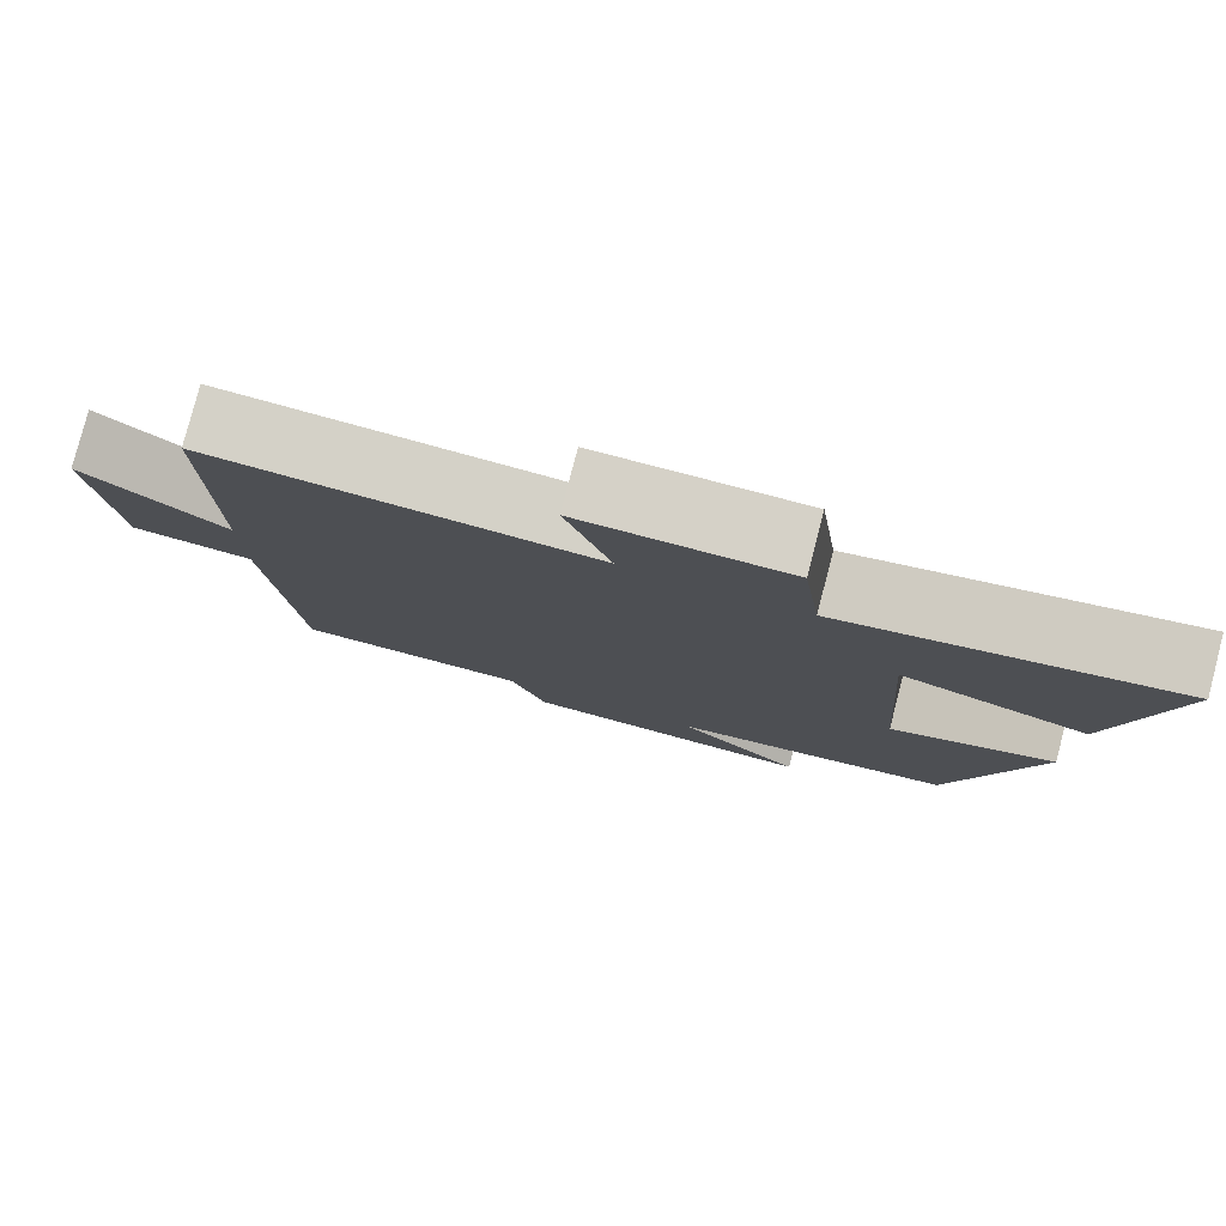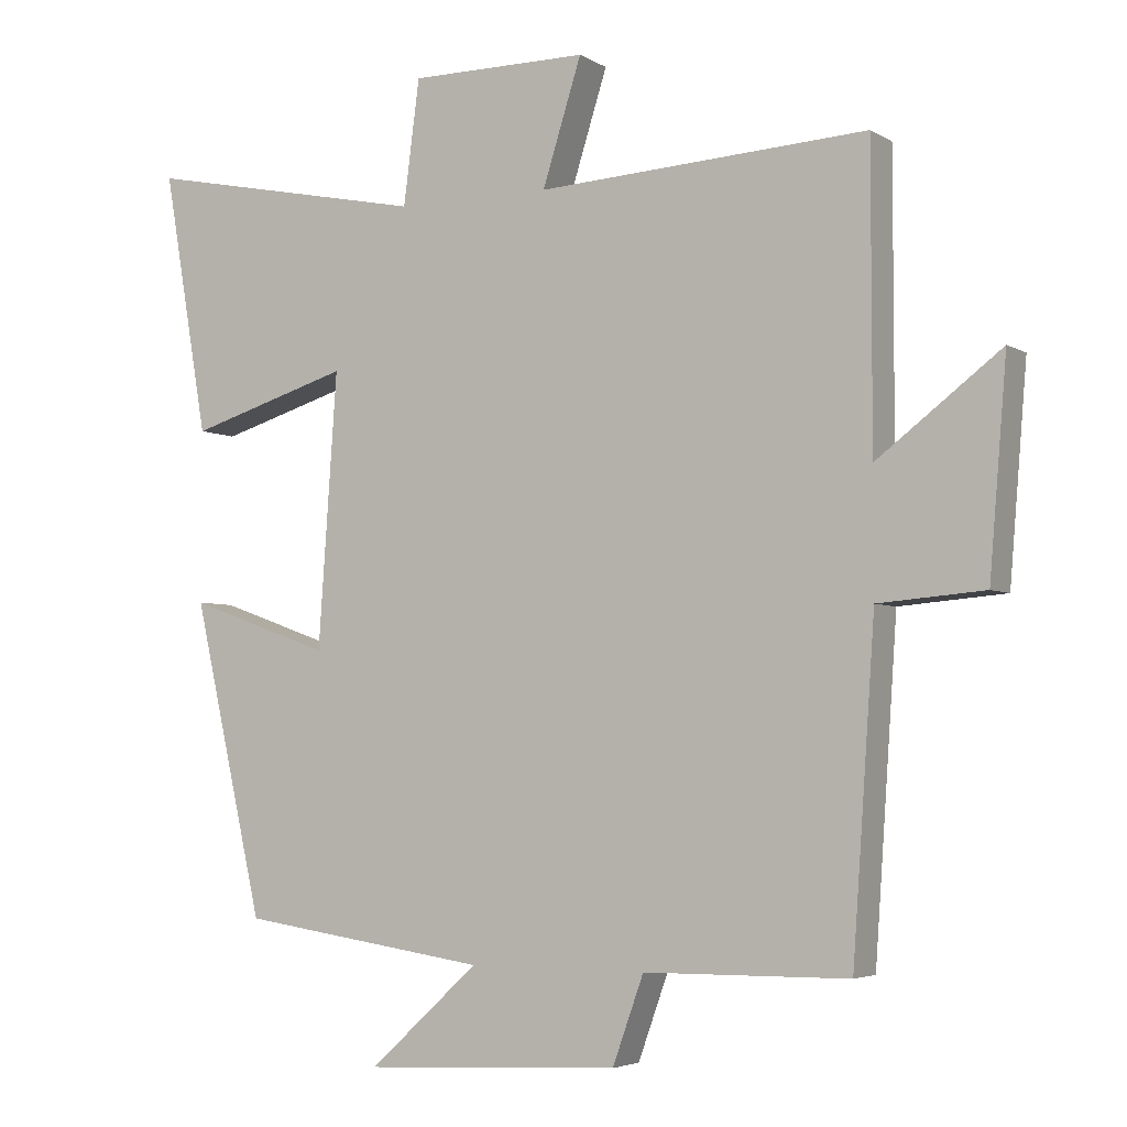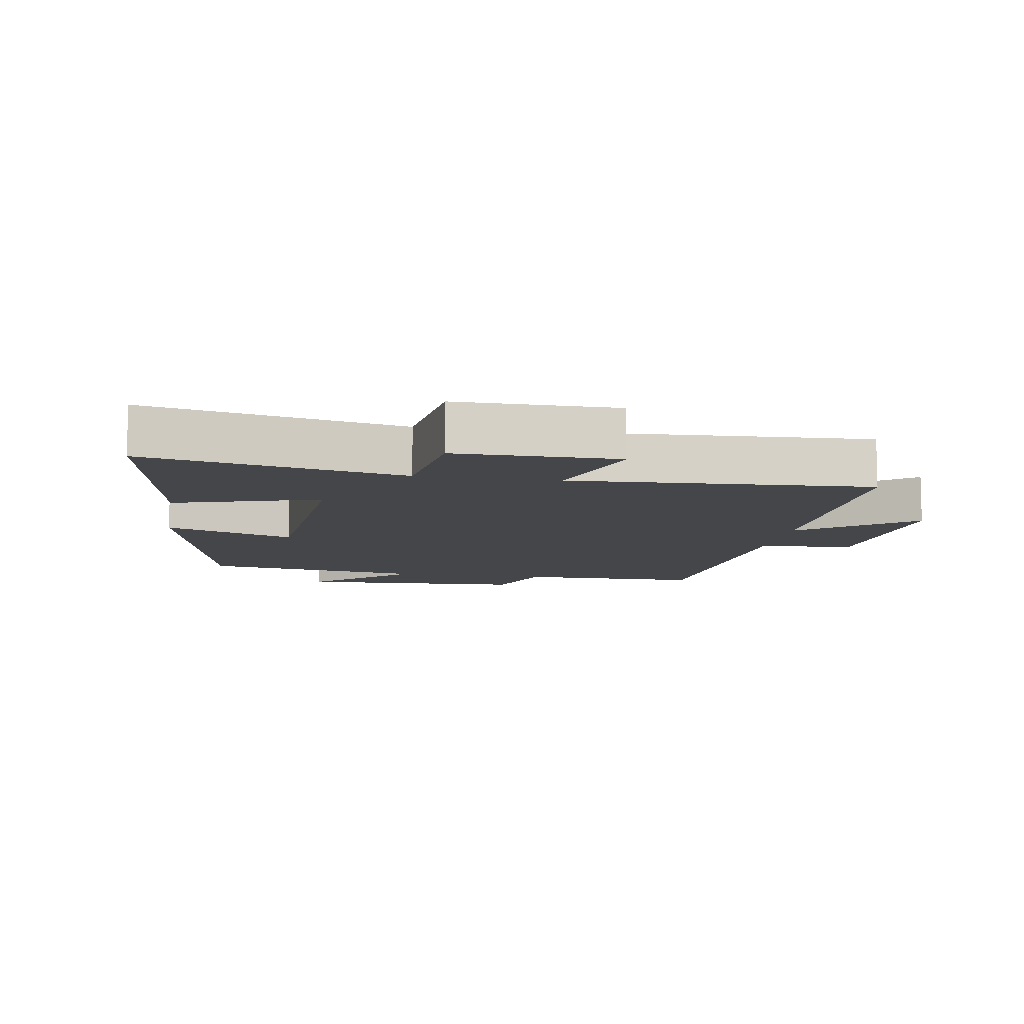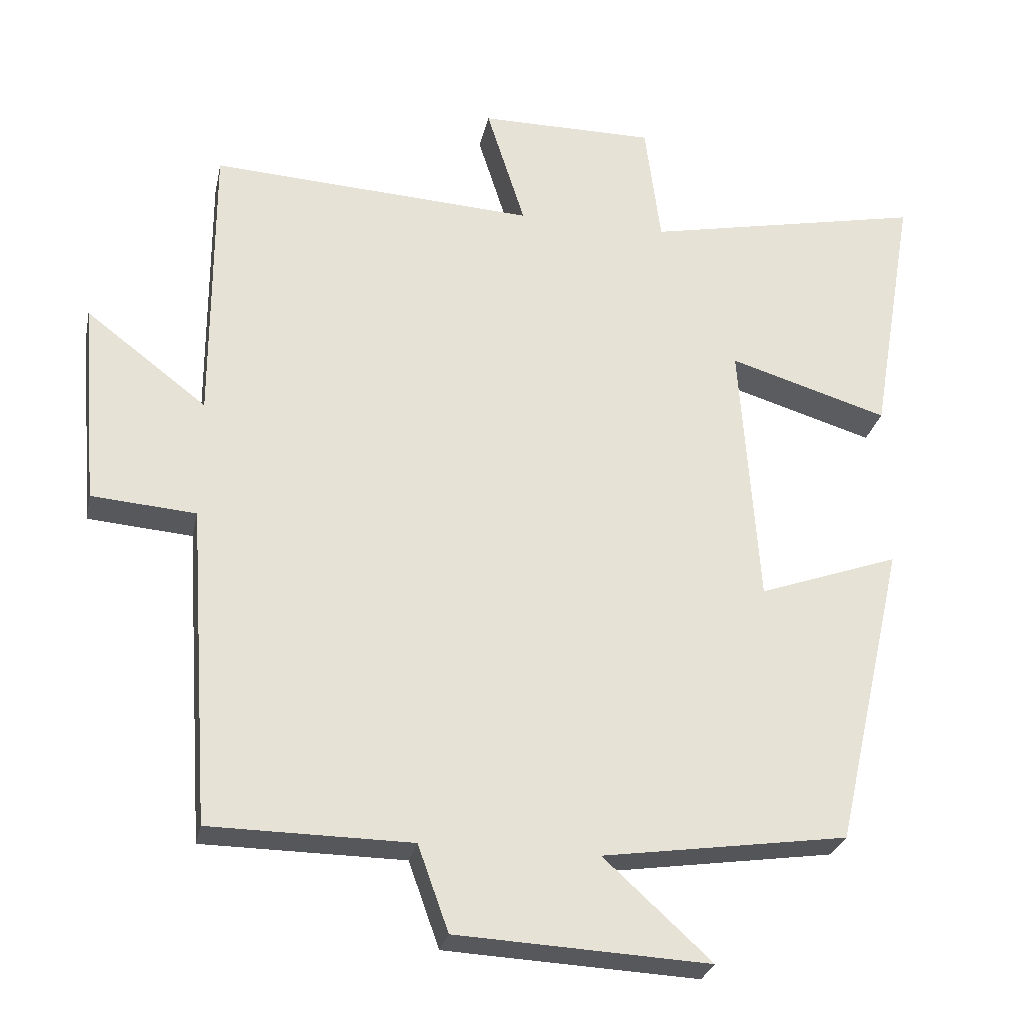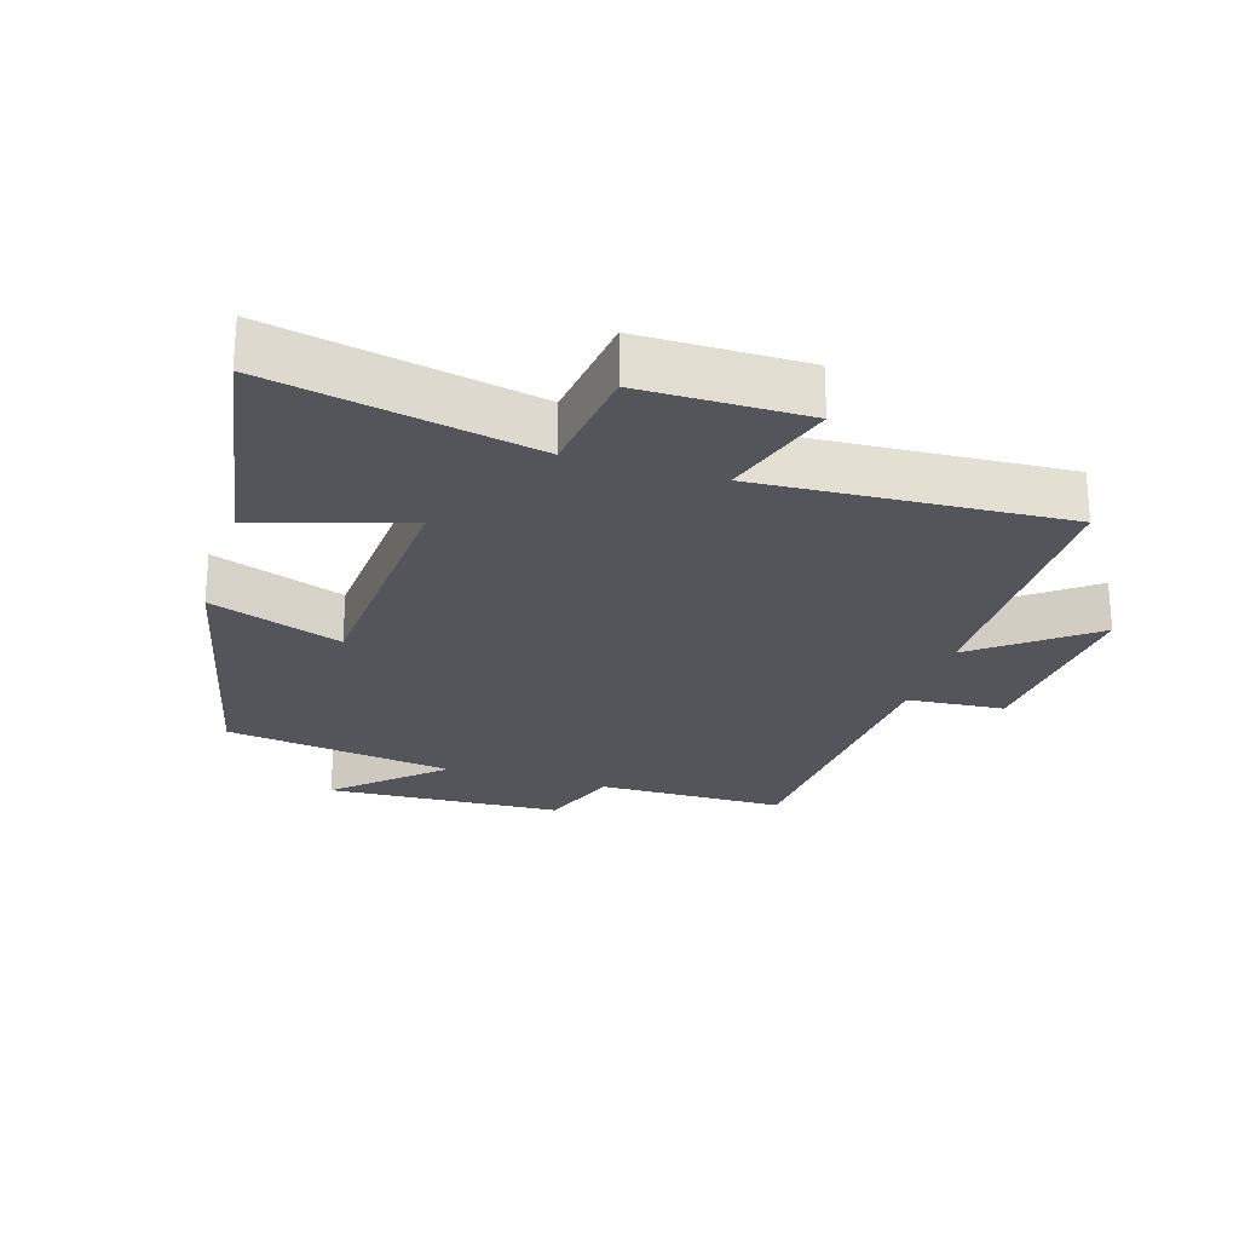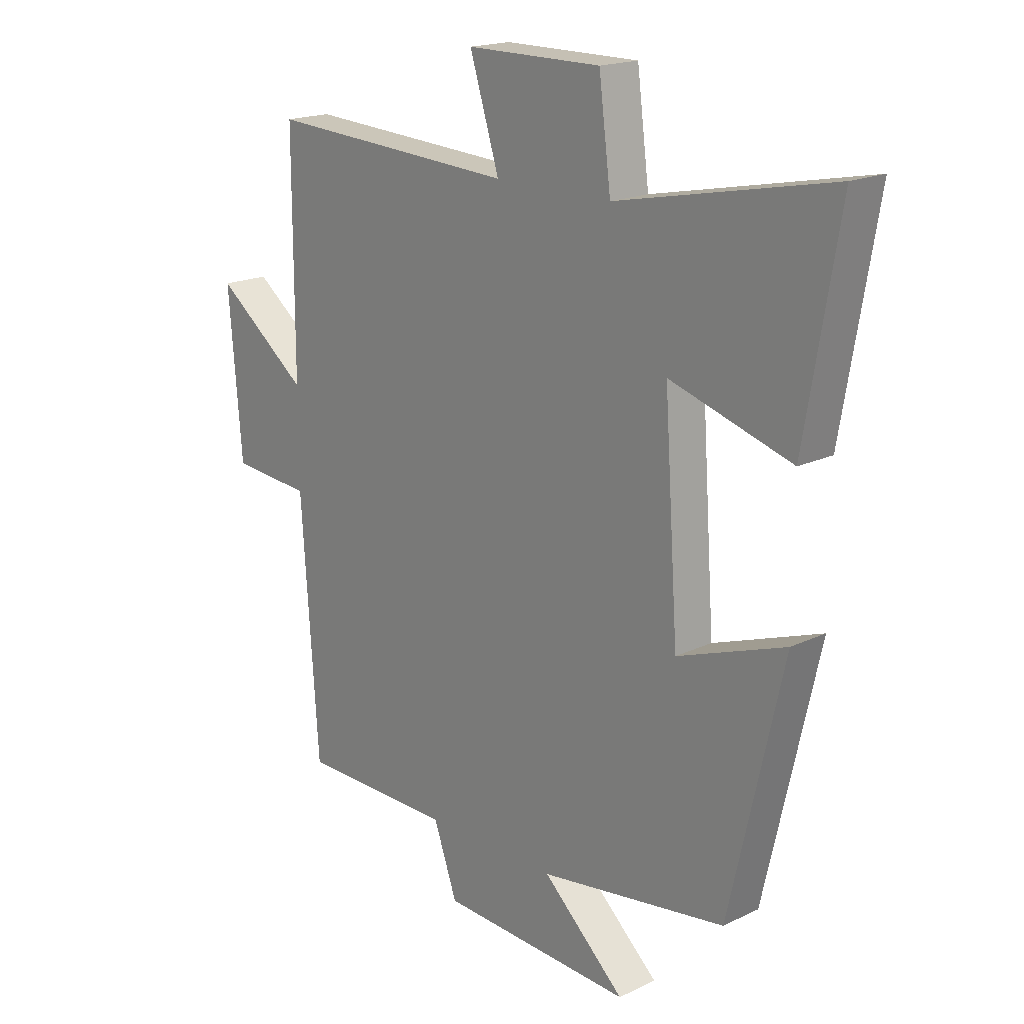
<metadata>
{"format":"obj","ext":"obj","renderer":"f3d","projection":"perspective","resolution":1024,"background":"white","views":[{"elev":79.7,"azim":-165.4,"up":"+Z"},{"elev":-4.2,"azim":29.2,"up":"+Z"},{"elev":-9.5,"azim":-9.7,"up":"+Y"},{"elev":-27.2,"azim":168.3,"up":"+Z"},{"elev":-25.0,"azim":-17.1,"up":"+Y"},{"elev":18.3,"azim":-132.7,"up":"+Z"}]}
</metadata>
<code>
v 0.5 0.07 0.526
v 0.5 0.07 0.12
v 0.67 0.07 0.25
v 0.646 0.07 -0.038
v 0.5 0.07 -0.05
v 0.469 0.07 -0.497
v 0.187 0.07 -0.5
v 0.144 0.07 -0.62
v -0.21 0.07 -0.638
v -0.059 0.07 -0.5
v -0.402 0.07 -0.45
v -0.5 0.07 -0.02
v -0.303 0.07 -0.09
v -0.277 0.07 0.286
v -0.5 0.07 0.218
v -0.562 0.07 0.58
v -0.17 0.07 0.5
v -0.148 0.07 0.671
v 0.098 0.07 0.671
v 0.044 0.07 0.5
v 0.5 0 0.526
v 0.5 0 0.12
v 0.67 0 0.25
v 0.646 0 -0.038
v 0.5 0 -0.05
v 0.469 0 -0.497
v 0.187 0 -0.5
v 0.144 0 -0.62
v -0.21 0 -0.638
v -0.059 0 -0.5
v -0.402 0 -0.45
v -0.5 0 -0.02
v -0.303 0 -0.09
v -0.277 0 0.286
v -0.5 0 0.218
v -0.562 0 0.58
v -0.17 0 0.5
v -0.148 0 0.671
v 0.098 0 0.671
v 0.044 0 0.5
f 17 18 19 20
f 14 15 16 17
f 13 14 17 20
f 10 11 12 13
f 10 13 20 1
f 7 8 9 10
f 5 6 7 10
f 2 3 4 5
f 2 5 10
f 1 2 10
f 40 39 38 37
f 37 36 35 34
f 40 37 34 33
f 33 32 31 30
f 21 40 33 30
f 30 29 28 27
f 30 27 26 25
f 25 24 23 22
f 30 25 22
f 30 22 21
f 1 21 22 2
f 2 22 23 3
f 3 23 24 4
f 4 24 25 5
f 5 25 26 6
f 6 26 27 7
f 7 27 28 8
f 8 28 29 9
f 9 29 30 10
f 10 30 31 11
f 11 31 32 12
f 12 32 33 13
f 13 33 34 14
f 14 34 35 15
f 15 35 36 16
f 16 36 37 17
f 17 37 38 18
f 18 38 39 19
f 19 39 40 20
f 20 40 21 1

</code>
